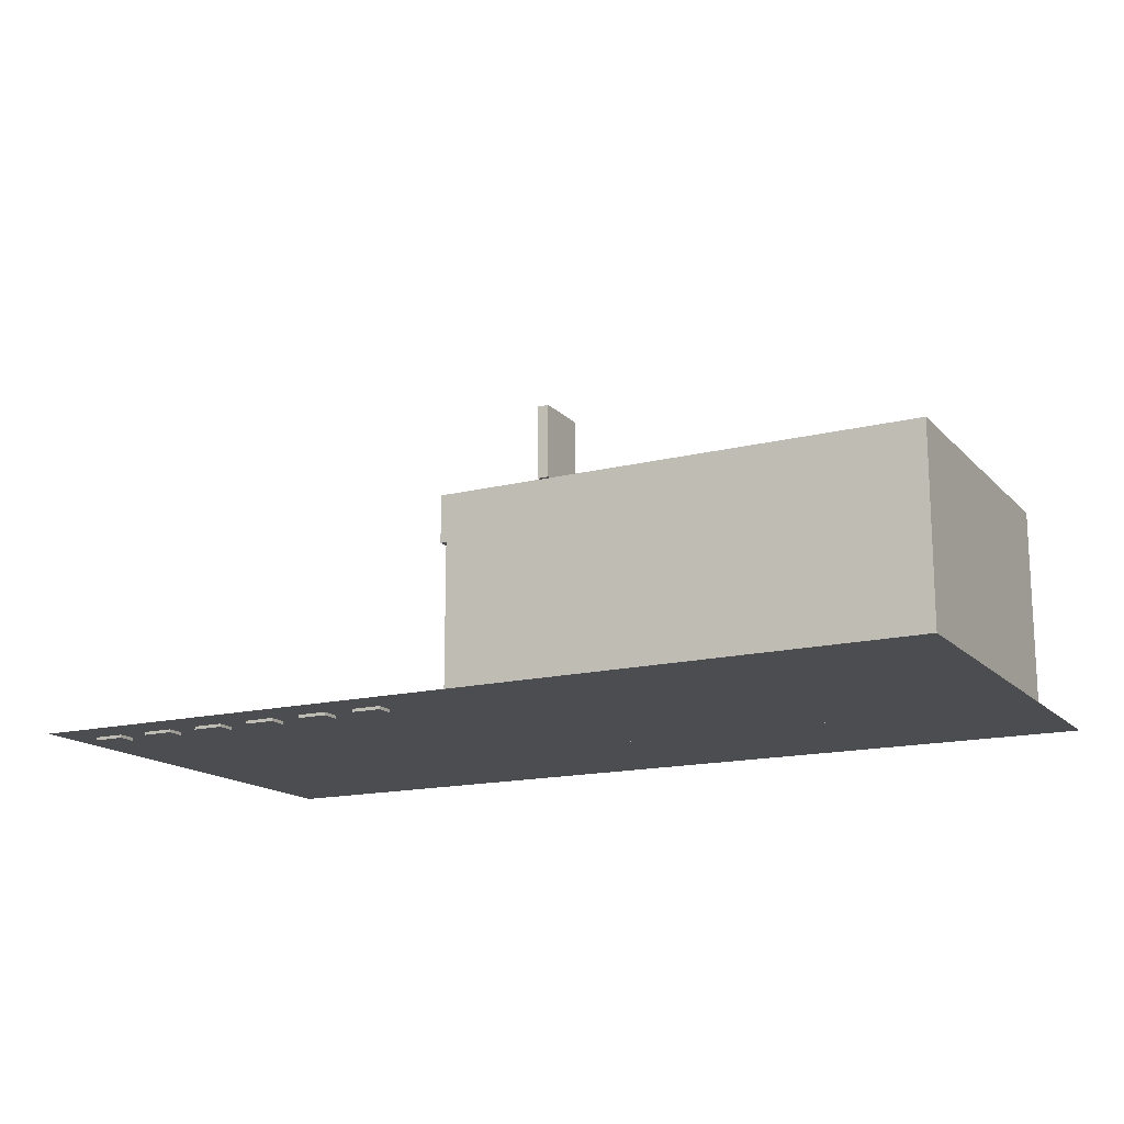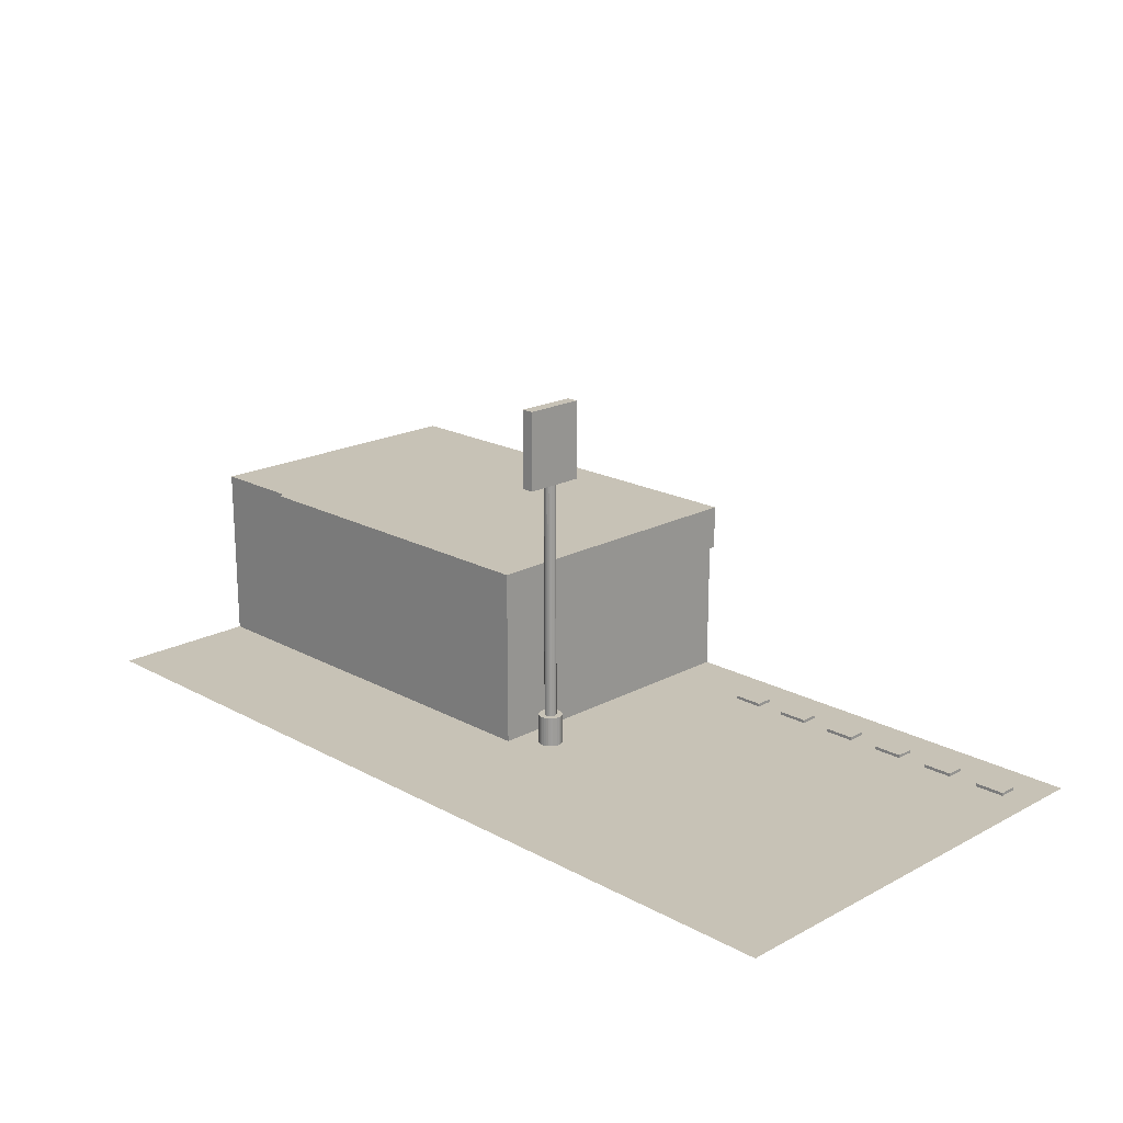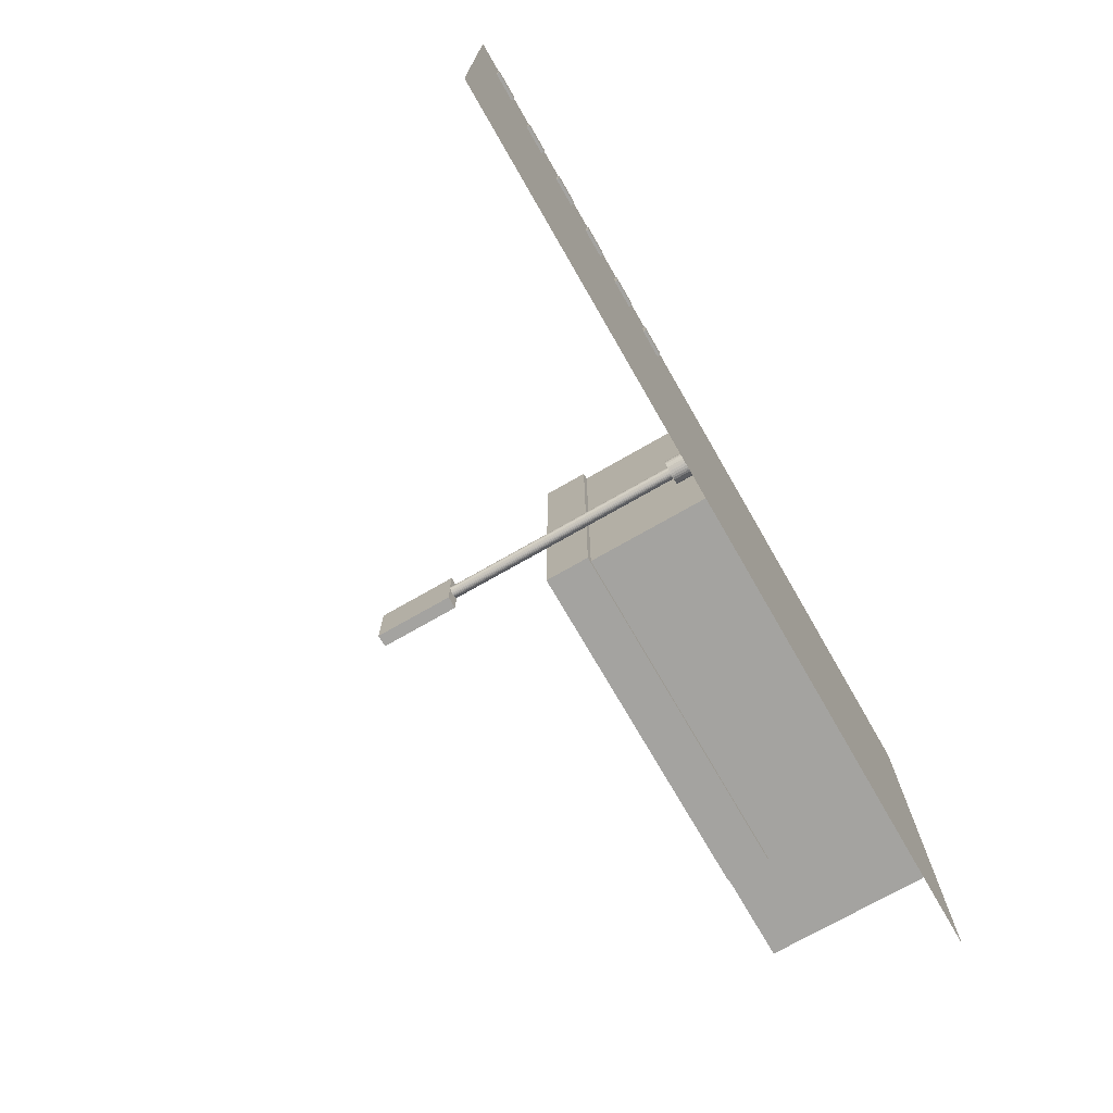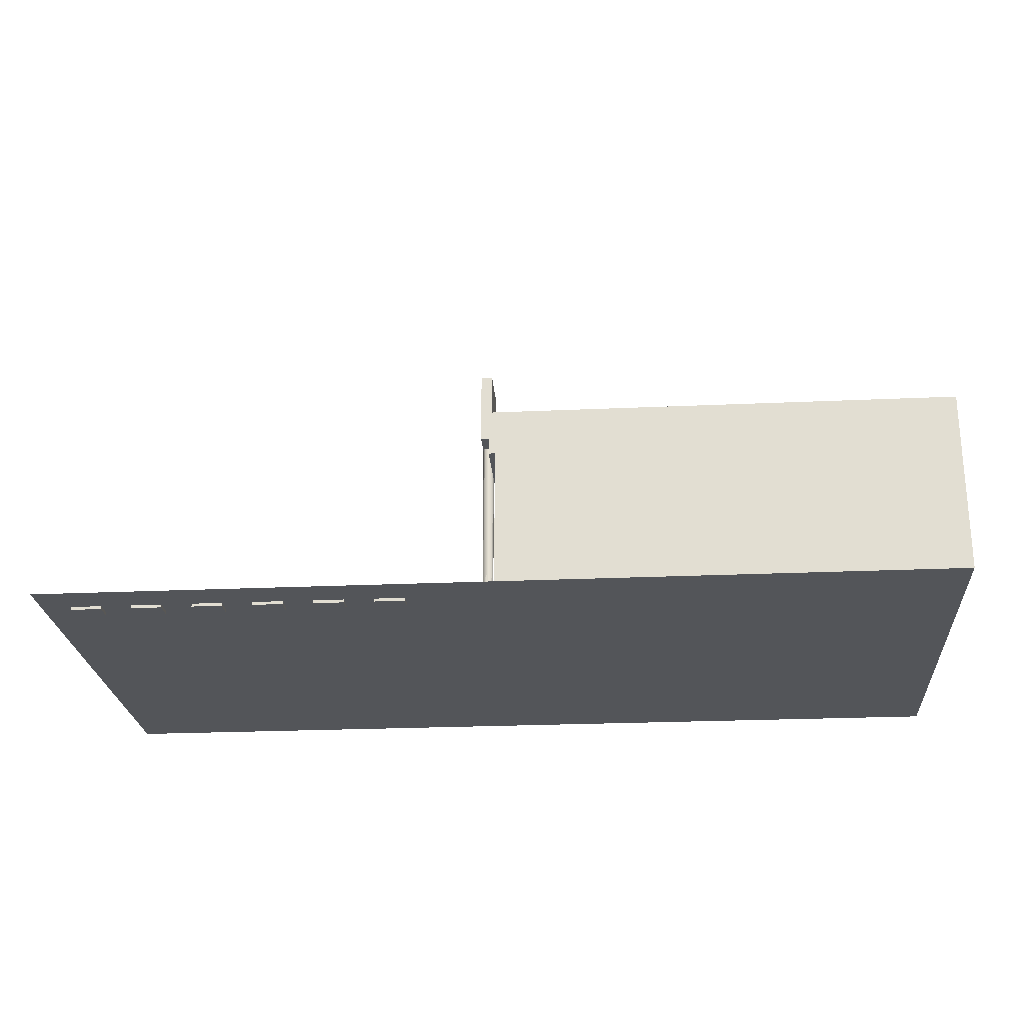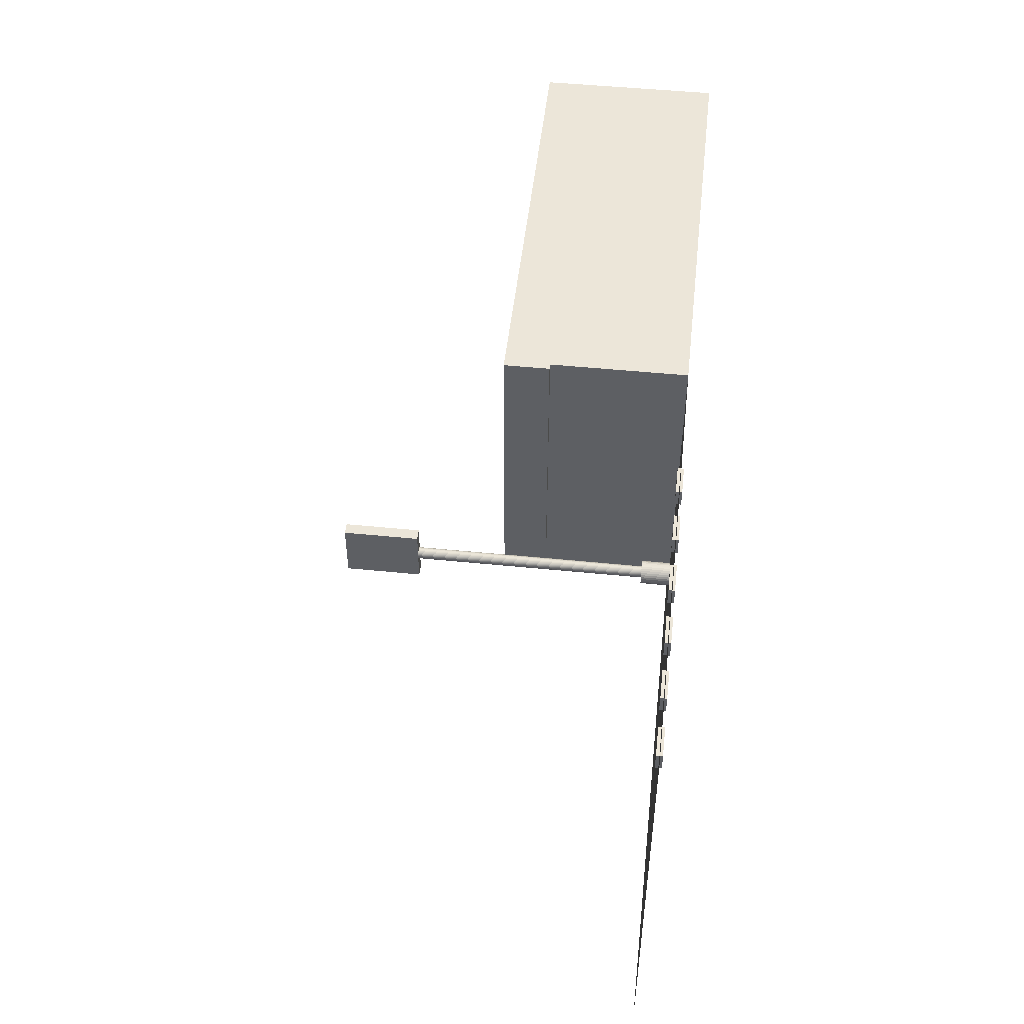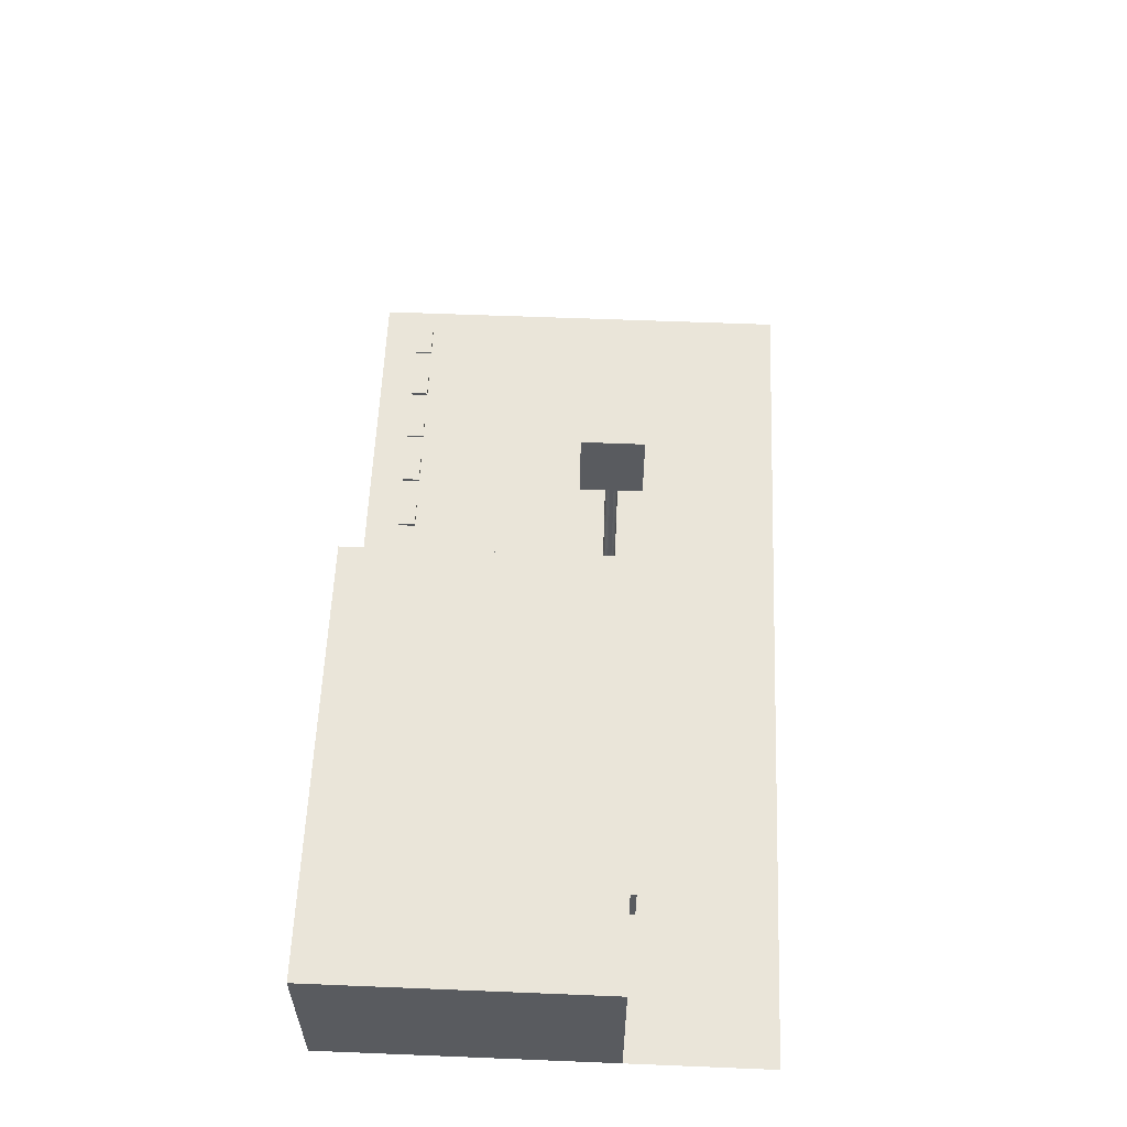
<metadata>
{"format":"obj","ext":"obj","renderer":"f3d","projection":"perspective","resolution":1024,"background":"white","views":[{"elev":-15.7,"azim":27.6,"up":"+Y"},{"elev":19.3,"azim":-134.7,"up":"+Y"},{"elev":-72.8,"azim":-60.1,"up":"+Z"},{"elev":-24.1,"azim":4.3,"up":"+Y"},{"elev":49.1,"azim":-83.6,"up":"+Z"},{"elev":58.0,"azim":92.4,"up":"+Y"}]}
</metadata>
<code>
o 立方体.005
v -13.5 -0.1 3.8
v -13.5 0.1 3.8
v -13.5 -0.1 3.2
v -13.5 0.1 3.2
v -12.5 -0.1 3.8
v -12.5 0.1 3.8
v -12.5 -0.1 3.2
v -12.5 0.1 3.2
v -7.5 0 5
v -7.5 6 5
v -7.5 0 -5
v -7.5 6 -5
v 7.5 0 5
v 7.5 6 5
v 7.5 0 -5
v 7.5 6 -5
v -7.5 4.5 5
v -7.5 6 5
v -7.7 4.5 5
v -7.7 6 5
v -7.5 4.5 -5
v -7.5 6 -5
v -7.7 4.5 -5
v -7.7 6 -5
v -7.7 4.5 -5
v -7.7 6 -5
v -7.7 4.5 -5.2
v -7.7 6 -5.2
v 4.3 4.5 -5
v 4.3 6 -5
v 4.3 4.5 -5.2
v 4.3 6 -5.2
v -22.5 0 5
v 7.5 0 5
v -22.5 0 -10
v 7.5 0 -10
v -8.5 0 -4.4
v -8.5 1 -4.4
v -8.422 0 -4.392
v -8.422 1 -4.392
v -8.347 0 -4.37
v -8.347 1 -4.37
v -8.278 0 -4.333
v -8.278 1 -4.333
v -8.217 0 -4.283
v -8.217 1 -4.283
v -8.167 0 -4.222
v -8.167 1 -4.222
v -8.13 0 -4.153
v -8.13 1 -4.153
v -8.108 0 -4.078
v -8.108 1 -4.078
v -8.1 0 -4
v -8.1 1 -4
v -8.108 0 -3.922
v -8.108 1 -3.922
v -8.13 0 -3.847
v -8.13 1 -3.847
v -8.167 0 -3.778
v -8.167 1 -3.778
v -8.217 0 -3.717
v -8.217 1 -3.717
v -8.278 0 -3.667
v -8.278 1 -3.667
v -8.347 0 -3.63
v -8.347 1 -3.63
v -8.422 0 -3.608
v -8.422 1 -3.608
v -8.5 0 -3.6
v -8.5 1 -3.6
v -8.578 0 -3.608
v -8.578 1 -3.608
v -8.653 0 -3.63
v -8.653 1 -3.63
v -8.722 0 -3.667
v -8.722 1 -3.667
v -8.783 0 -3.717
v -8.783 1 -3.717
v -8.833 0 -3.778
v -8.833 1 -3.778
v -8.87 0 -3.847
v -8.87 1 -3.847
v -8.892 0 -3.922
v -8.892 1 -3.922
v -8.9 0 -4
v -8.9 1 -4
v -8.892 0 -4.078
v -8.892 1 -4.078
v -8.87 0 -4.153
v -8.87 1 -4.153
v -8.833 0 -4.222
v -8.833 1 -4.222
v -8.783 0 -4.283
v -8.783 1 -4.283
v -8.722 0 -4.333
v -8.722 1 -4.333
v -8.653 0 -4.37
v -8.653 1 -4.37
v -8.578 0 -4.392
v -8.578 1 -4.392
v -8.5 1 -4.2
v -8.5 9 -4.2
v -8.461 1 -4.196
v -8.461 9 -4.196
v -8.423 1 -4.185
v -8.423 9 -4.185
v -8.389 1 -4.166
v -8.389 9 -4.166
v -8.359 1 -4.141
v -8.359 9 -4.141
v -8.334 1 -4.111
v -8.334 9 -4.111
v -8.315 1 -4.077
v -8.315 9 -4.077
v -8.304 1 -4.039
v -8.304 9 -4.039
v -8.3 1 -4
v -8.3 9 -4
v -8.304 1 -3.961
v -8.304 9 -3.961
v -8.315 1 -3.923
v -8.315 9 -3.923
v -8.334 1 -3.889
v -8.334 9 -3.889
v -8.359 1 -3.859
v -8.359 9 -3.859
v -8.389 1 -3.834
v -8.389 9 -3.834
v -8.423 1 -3.815
v -8.423 9 -3.815
v -8.461 1 -3.804
v -8.461 9 -3.804
v -8.5 1 -3.8
v -8.5 9 -3.8
v -8.539 1 -3.804
v -8.539 9 -3.804
v -8.577 1 -3.815
v -8.577 9 -3.815
v -8.611 1 -3.834
v -8.611 9 -3.834
v -8.641 1 -3.859
v -8.641 9 -3.859
v -8.666 1 -3.889
v -8.666 9 -3.889
v -8.685 1 -3.923
v -8.685 9 -3.923
v -8.696 1 -3.961
v -8.696 9 -3.961
v -8.7 1 -4
v -8.7 9 -4
v -8.696 1 -4.039
v -8.696 9 -4.039
v -8.685 1 -4.077
v -8.685 9 -4.077
v -8.666 1 -4.111
v -8.666 9 -4.111
v -8.641 1 -4.141
v -8.641 9 -4.141
v -8.611 1 -4.166
v -8.611 9 -4.166
v -8.577 1 -4.185
v -8.577 9 -4.185
v -8.539 1 -4.196
v -8.539 9 -4.196
v -8.7 9 -3
v -8.7 11.6 -3
v -8.7 9 -5
v -8.7 11.6 -5
v -8.3 9 -3
v -8.3 11.6 -3
v -8.3 9 -5
v -8.3 11.6 -5
v -15.5 -0.1 3.8
v -15.5 0.1 3.8
v -15.5 -0.1 3.2
v -15.5 0.1 3.2
v -14.5 -0.1 3.8
v -14.5 0.1 3.8
v -14.5 -0.1 3.2
v -14.5 0.1 3.2
v -11.5 -0.1 3.8
v -11.5 0.1 3.8
v -11.5 -0.1 3.2
v -11.5 0.1 3.2
v -10.5 -0.1 3.8
v -10.5 0.1 3.8
v -10.5 -0.1 3.2
v -10.5 0.1 3.2
v -17.5 -0.1 3.8
v -17.5 0.1 3.8
v -17.5 -0.1 3.2
v -17.5 0.1 3.2
v -16.5 -0.1 3.8
v -16.5 0.1 3.8
v -16.5 -0.1 3.2
v -16.5 0.1 3.2
v -19.5 -0.1 3.8
v -19.5 0.1 3.8
v -19.5 -0.1 3.2
v -19.5 0.1 3.2
v -18.5 -0.1 3.8
v -18.5 0.1 3.8
v -18.5 -0.1 3.2
v -18.5 0.1 3.2
v -21.5 -0.1 3.8
v -21.5 0.1 3.8
v -21.5 -0.1 3.2
v -21.5 0.1 3.2
v -20.5 -0.1 3.8
v -20.5 0.1 3.8
v -20.5 -0.1 3.2
v -20.5 0.1 3.2
f 2 3 1
f 4 7 3
f 8 5 7
f 6 1 5
f 7 1 3
f 4 6 8
f 10 11 9
f 12 15 11
f 16 13 15
f 14 9 13
f 15 9 11
f 12 14 16
f 18 19 17
f 20 23 19
f 24 21 23
f 22 17 21
f 23 17 19
f 20 22 24
f 26 27 25
f 28 31 27
f 32 29 31
f 30 25 29
f 31 25 27
f 28 30 32
f 34 35 33
f 38 39 37
f 40 41 39
f 42 43 41
f 44 45 43
f 46 47 45
f 48 49 47
f 50 51 49
f 52 53 51
f 54 55 53
f 56 57 55
f 58 59 57
f 60 61 59
f 62 63 61
f 64 65 63
f 66 67 65
f 68 69 67
f 70 71 69
f 72 73 71
f 74 75 73
f 76 77 75
f 78 79 77
f 80 81 79
f 82 83 81
f 84 85 83
f 86 87 85
f 88 89 87
f 90 91 89
f 92 93 91
f 94 95 93
f 96 97 95
f 46 44 94
f 98 99 97
f 100 37 99
f 95 97 43
f 102 103 101
f 104 105 103
f 106 107 105
f 108 109 107
f 110 111 109
f 112 113 111
f 114 115 113
f 116 117 115
f 118 119 117
f 120 121 119
f 122 123 121
f 124 125 123
f 126 127 125
f 128 129 127
f 130 131 129
f 132 133 131
f 134 135 133
f 136 137 135
f 138 139 137
f 140 141 139
f 142 143 141
f 144 145 143
f 146 147 145
f 148 149 147
f 150 151 149
f 152 153 151
f 154 155 153
f 156 157 155
f 158 159 157
f 160 161 159
f 110 108 158
f 162 163 161
f 164 101 163
f 159 161 107
f 166 167 165
f 168 171 167
f 172 169 171
f 170 165 169
f 171 165 167
f 168 170 172
f 174 175 173
f 176 179 175
f 180 177 179
f 178 173 177
f 179 173 175
f 176 178 180
f 182 183 181
f 184 187 183
f 188 185 187
f 186 181 185
f 187 181 183
f 184 186 188
f 190 191 189
f 192 195 191
f 196 193 195
f 194 189 193
f 195 189 191
f 192 194 196
f 198 199 197
f 200 203 199
f 204 201 203
f 202 197 201
f 203 197 199
f 200 202 204
f 206 207 205
f 208 211 207
f 212 209 211
f 210 205 209
f 211 205 207
f 208 210 212
f 2 4 3
f 4 8 7
f 8 6 5
f 6 2 1
f 7 5 1
f 4 2 6
f 10 12 11
f 12 16 15
f 16 14 13
f 14 10 9
f 15 13 9
f 12 10 14
f 18 20 19
f 20 24 23
f 24 22 21
f 22 18 17
f 23 21 17
f 20 18 22
f 26 28 27
f 28 32 31
f 32 30 29
f 30 26 25
f 31 29 25
f 28 26 30
f 34 36 35
f 38 40 39
f 40 42 41
f 42 44 43
f 44 46 45
f 46 48 47
f 48 50 49
f 50 52 51
f 52 54 53
f 54 56 55
f 56 58 57
f 58 60 59
f 60 62 61
f 62 64 63
f 64 66 65
f 66 68 67
f 68 70 69
f 70 72 71
f 72 74 73
f 74 76 75
f 76 78 77
f 78 80 79
f 80 82 81
f 82 84 83
f 84 86 85
f 86 88 87
f 88 90 89
f 90 92 91
f 92 94 93
f 94 96 95
f 96 98 97
f 42 40 98
f 40 38 100
f 98 40 100
f 98 96 42
f 96 94 44
f 42 96 44
f 94 92 46
f 92 90 48
f 46 92 48
f 90 88 52
f 88 86 54
f 86 84 56
f 84 82 58
f 82 80 58
f 80 78 60
f 58 80 60
f 78 76 62
f 76 74 64
f 62 76 64
f 74 72 68
f 72 70 68
f 68 66 74
f 66 64 74
f 62 60 78
f 58 56 84
f 56 54 86
f 54 52 88
f 52 50 90
f 50 48 90
f 98 100 99
f 100 38 37
f 99 37 39
f 39 41 99
f 41 43 97
f 99 41 97
f 43 45 93
f 45 47 91
f 47 49 91
f 49 51 89
f 91 49 89
f 51 53 85
f 53 55 83
f 55 57 83
f 57 59 81
f 83 57 81
f 59 61 77
f 61 63 75
f 63 65 75
f 65 67 73
f 75 65 73
f 67 69 71
f 71 73 67
f 75 77 61
f 77 79 59
f 79 81 59
f 83 85 53
f 85 87 51
f 87 89 51
f 91 93 45
f 93 95 43
f 102 104 103
f 104 106 105
f 106 108 107
f 108 110 109
f 110 112 111
f 112 114 113
f 114 116 115
f 116 118 117
f 118 120 119
f 120 122 121
f 122 124 123
f 124 126 125
f 126 128 127
f 128 130 129
f 130 132 131
f 132 134 133
f 134 136 135
f 136 138 137
f 138 140 139
f 140 142 141
f 142 144 143
f 144 146 145
f 146 148 147
f 148 150 149
f 150 152 151
f 152 154 153
f 154 156 155
f 156 158 157
f 158 160 159
f 160 162 161
f 106 104 164
f 104 102 164
f 164 162 106
f 162 160 106
f 160 158 108
f 106 160 108
f 158 156 110
f 156 154 112
f 110 156 112
f 154 152 116
f 152 150 118
f 150 148 120
f 148 146 122
f 146 144 122
f 144 142 124
f 122 144 124
f 142 140 126
f 140 138 128
f 126 140 128
f 138 136 132
f 136 134 132
f 132 130 138
f 130 128 138
f 126 124 142
f 122 120 148
f 120 118 150
f 118 116 152
f 116 114 154
f 114 112 154
f 162 164 163
f 164 102 101
f 163 101 103
f 103 105 163
f 105 107 161
f 163 105 161
f 107 109 157
f 109 111 155
f 111 113 155
f 113 115 153
f 155 113 153
f 115 117 149
f 117 119 147
f 119 121 147
f 121 123 145
f 147 121 145
f 123 125 141
f 125 127 139
f 127 129 139
f 129 131 137
f 139 129 137
f 131 133 135
f 135 137 131
f 139 141 125
f 141 143 123
f 143 145 123
f 147 149 117
f 149 151 115
f 151 153 115
f 155 157 109
f 157 159 107
f 166 168 167
f 168 172 171
f 172 170 169
f 170 166 165
f 171 169 165
f 168 166 170
f 174 176 175
f 176 180 179
f 180 178 177
f 178 174 173
f 179 177 173
f 176 174 178
f 182 184 183
f 184 188 187
f 188 186 185
f 186 182 181
f 187 185 181
f 184 182 186
f 190 192 191
f 192 196 195
f 196 194 193
f 194 190 189
f 195 193 189
f 192 190 194
f 198 200 199
f 200 204 203
f 204 202 201
f 202 198 197
f 203 201 197
f 200 198 202
f 206 208 207
f 208 212 211
f 212 210 209
f 210 206 205
f 211 209 205
f 208 206 210

</code>
